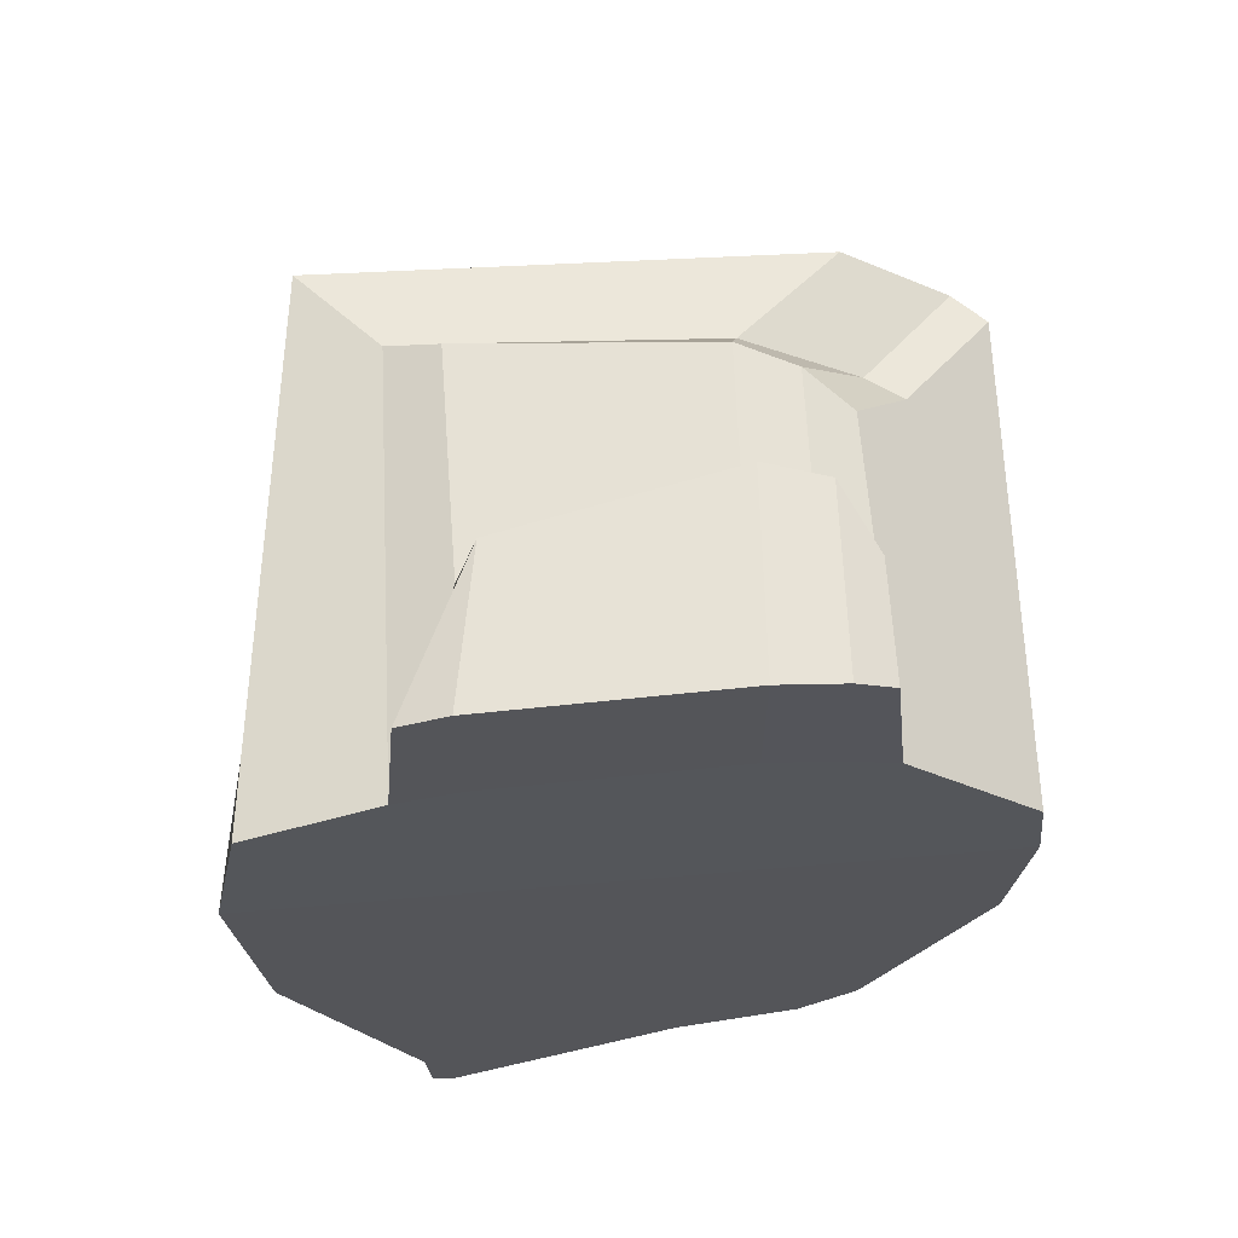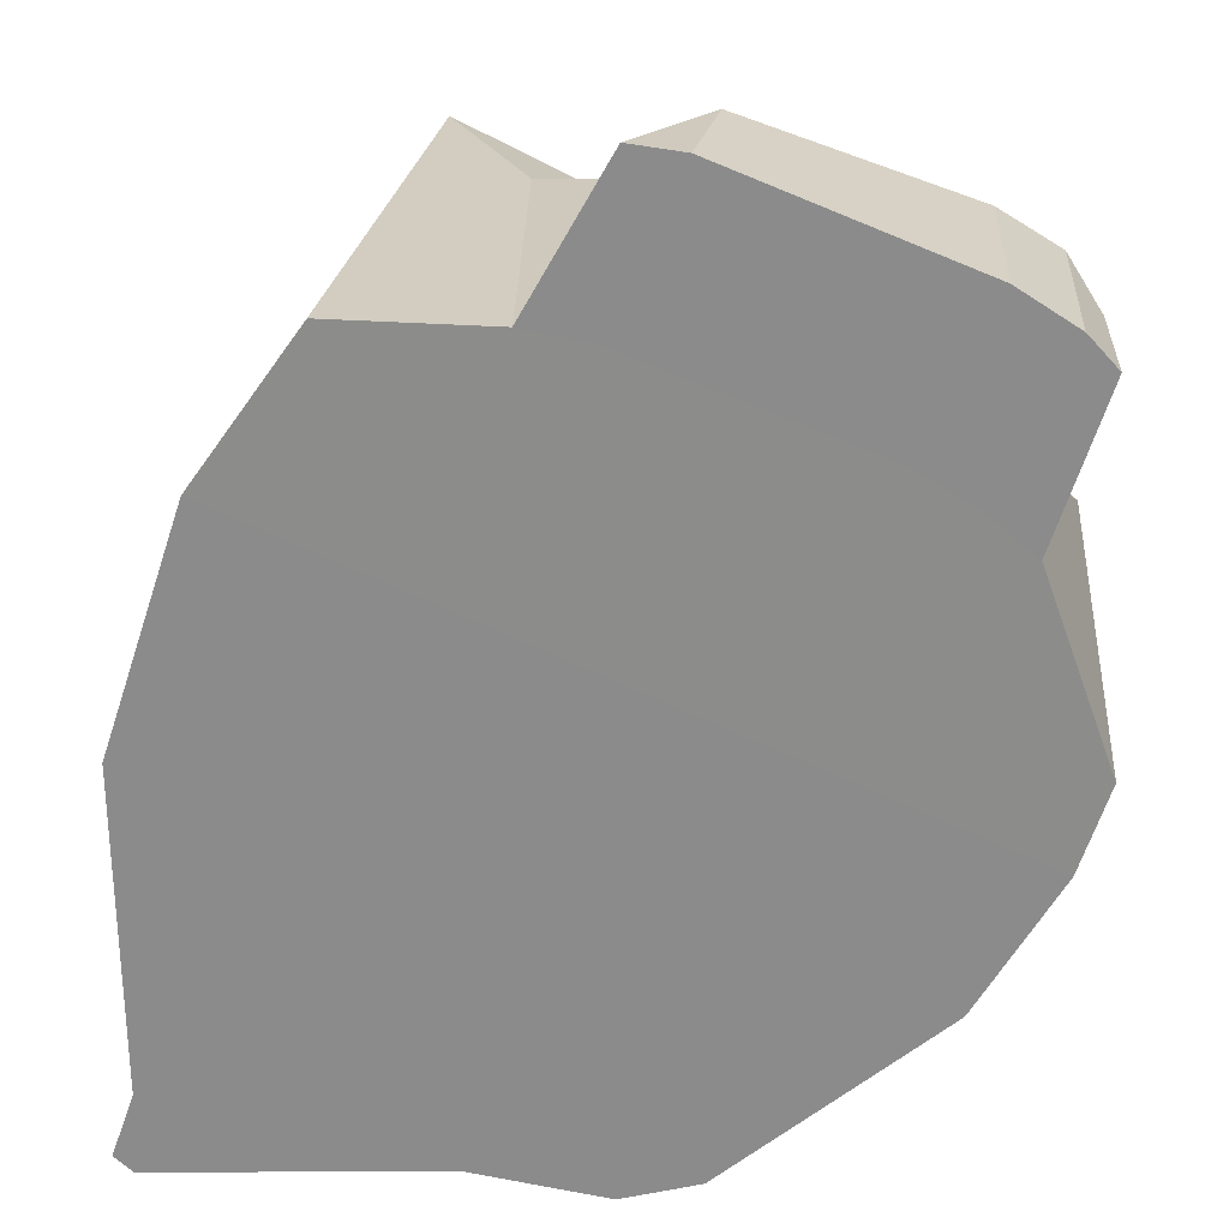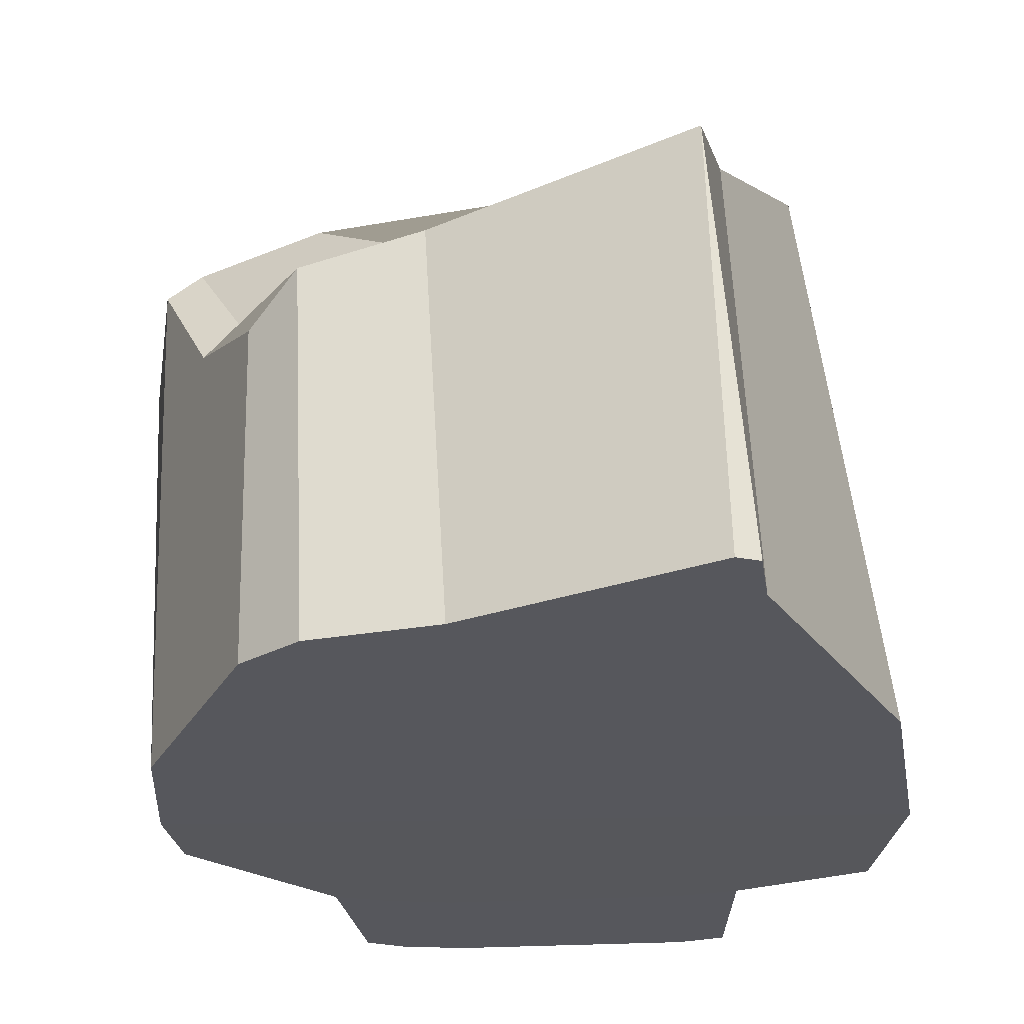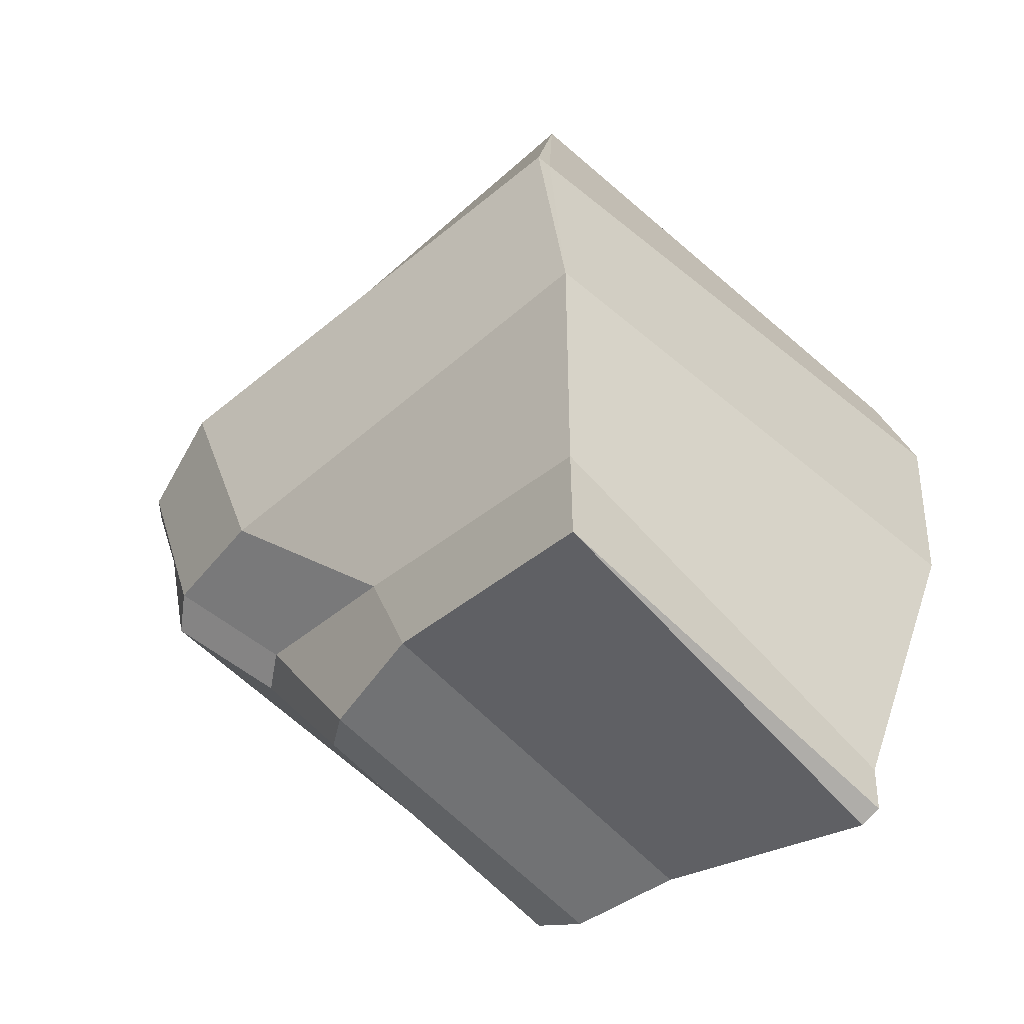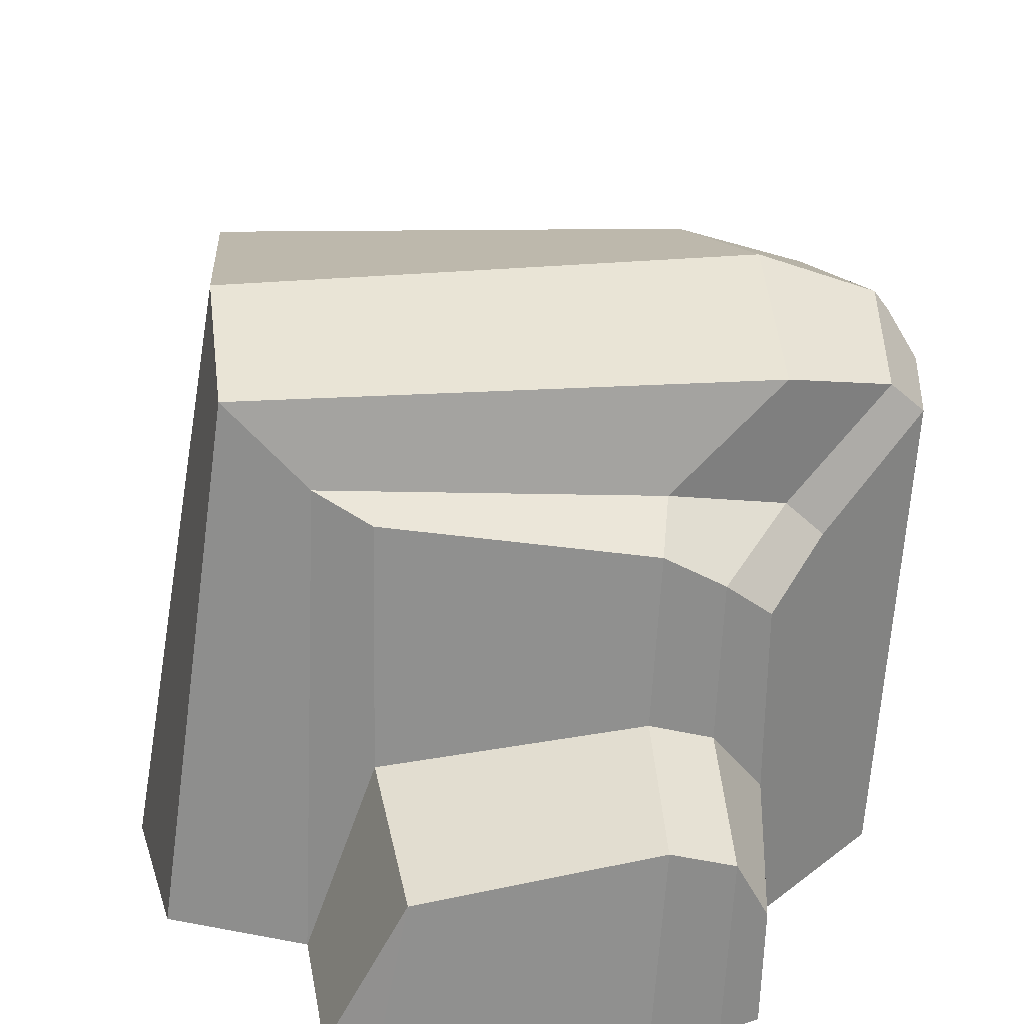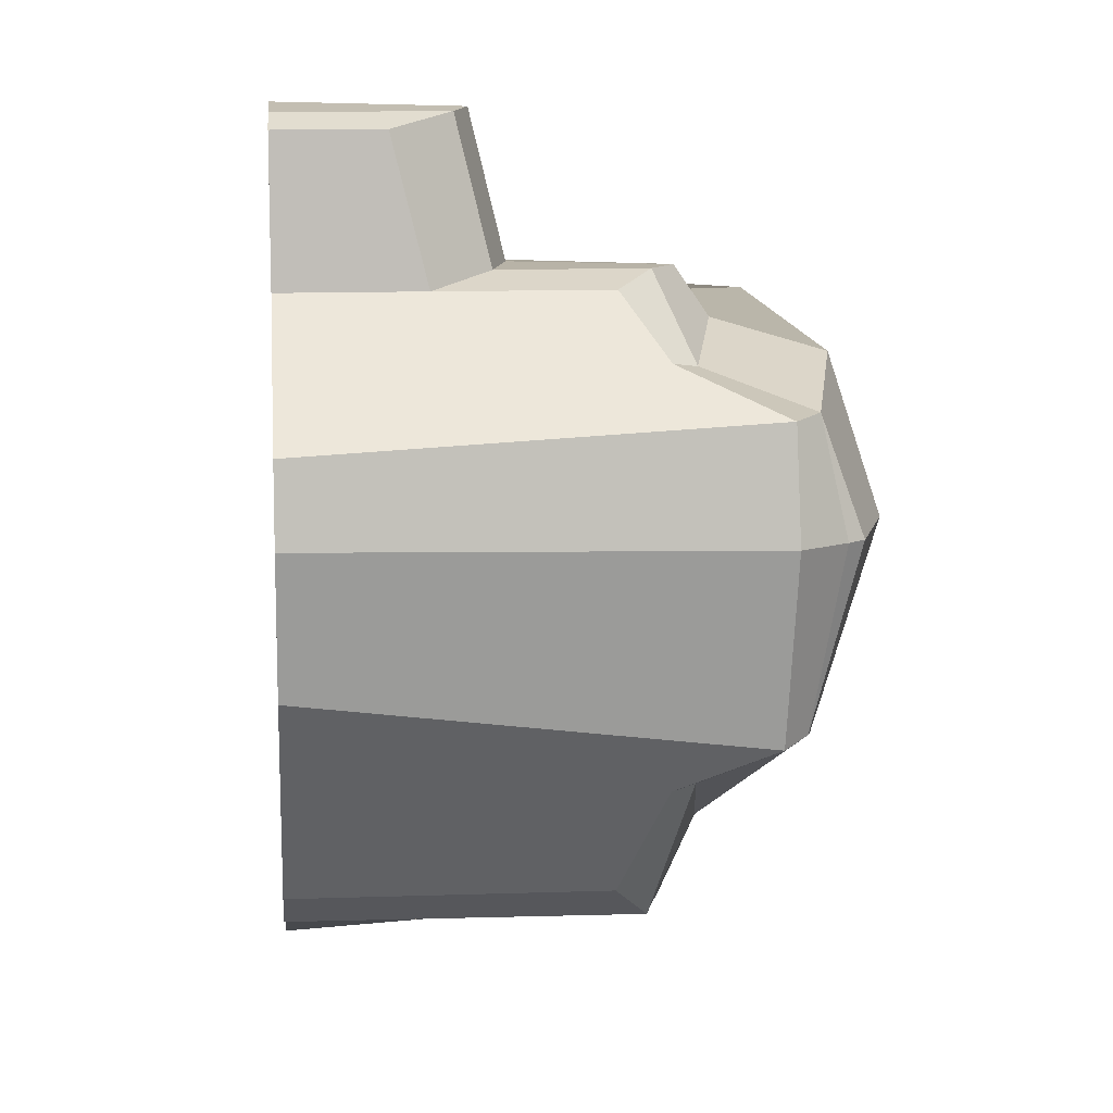
<metadata>
{"format":"obj","ext":"obj","renderer":"f3d","projection":"perspective","resolution":1024,"background":"white","views":[{"elev":64.3,"azim":-5.5,"up":"+Z"},{"elev":-63.9,"azim":-24.2,"up":"+Y"},{"elev":-27.6,"azim":-176.3,"up":"+Y"},{"elev":-60.8,"azim":-139.3,"up":"+Z"},{"elev":26.2,"azim":-4.3,"up":"+Y"},{"elev":10.4,"azim":83.8,"up":"+Z"}]}
</metadata>
<code>
o Rock_Moss_6_Cube.027
v -0.2223 0.1873 0.4656
v 0.1083 0.006806 0.2805
v -0.2441 0.5255 0.2642
v 0.127 0.4501 0.2833
v 0.03099 0.00705 0.2929
v 0.05873 0.487 0.2836
v -0.2574 0.007107 0.2866
v -0.3307 0.006964 0.271
v 0.3237 0.6128 0.1352
v -0.3998 0.6535 0.2216
v 0.1999 0.6464 0.1911
v -0.49 0.006411 0.2082
v 0.2066 0.4933 0.1757
v -0.3077 0.5516 0.2265
v 0.0704 0.5288 0.221
v 0.1728 0.006678 0.261
v 0.1804 0.4037 0.2623
v 0.2476 0.4577 0.183
v 0.3623 0.5779 0.1301
v 0.3352 0.00615 0.09359
v -0.5285 0.00591 0.01392
v -0.3444 0.005868 -0.6566
v 0.1138 0.005868 -0.5066
v -0.415 0.6815 0.01012
v -0.304 0.5243 -0.6339
v 0.133 0.4492 -0.5061
v -0.03532 0.005868 -0.5371
v -0.005744 0.4858 -0.5154
v -0.3184 0.005868 -0.6663
v -0.3506 0.005868 -0.5834
v 0.1965 0.7137 -0.005386
v 0.3305 0.6646 -0.008706
v 0.2901 0.6124 -0.2438
v -0.4105 0.6529 -0.2906
v 0.1451 0.6459 -0.2792
v -0.4998 0.005868 -0.2592
v 0.3469 0.6424 -0.009091
v -0.4118 0.7004 0.01001
v 0.2246 0.4927 -0.3163
v -0.3255 0.5506 -0.5168
v 0.0103 0.5278 -0.4172
v 0.1841 0.005868 -0.4546
v 0.1916 0.4029 -0.4556
v 0.2681 0.4572 -0.3129
v 0.3286 0.5775 -0.2511
v 0.3245 0.005868 -0.1836
v 0.3458 0.005868 -0.008178
v 0.3836 0.5807 -0.00993
v 0.1191 0.2639 0.2821
v -0.2497 0.2381 0.2736
v 0.04708 0.2854 0.2875
v 0.1772 0.1876 0.2618
v -0.314 0.006964 0.4538
v 0.03099 0.00705 0.4757
v 0.1083 0.006806 0.4633
v -0.2574 0.007107 0.4694
v 0.1528 0.006678 0.4438
v 0.1191 0.2194 0.4649
v 0.04708 0.2409 0.4703
v 0.1572 0.143 0.4446
f 8 53 1 50
f 10 12 8 14
f 58 59 54 55
f 50 3 14 8
f 32 9 37
f 24 21 12 10
f 10 38 24
f 9 11 15 13
f 11 10 14 15
f 7 56 53 8
f 20 47 48 19
f 20 19 18 17 52 16
f 49 52 17 4
f 8 12 21 47 20 16 2 5 7
f 26 23 27 28
f 34 40 30 36
f 22 25 29
f 30 40 25 22
f 32 37 33
f 24 34 36 21
f 34 24 38
f 28 27 29 25
f 46 45 48 47
f 46 42 43 44 45
f 23 26 43 42
f 30 22 29 27 23 42 46 47 21 36
f 16 57 55 2
f 6 3 50 51
f 4 6 51 49
f 52 60 57 16
f 59 1 56 54
f 55 57 60 58
f 53 56 1
f 5 54 56 7
f 2 55 54 5
f 9 19 48 37
f 15 14 3 6
f 11 31 38 10
f 13 15 6 4
f 9 32 31 11
f 4 17 18 13
f 13 18 19 9
f 33 37 48 45
f 41 28 25 40
f 35 34 38 31
f 39 26 28 41
f 33 35 31 32
f 33 39 41 35
f 35 41 40 34
f 26 39 44 43
f 39 33 45 44
f 49 58 60 52
f 50 1 59 51
f 51 59 58 49

</code>
